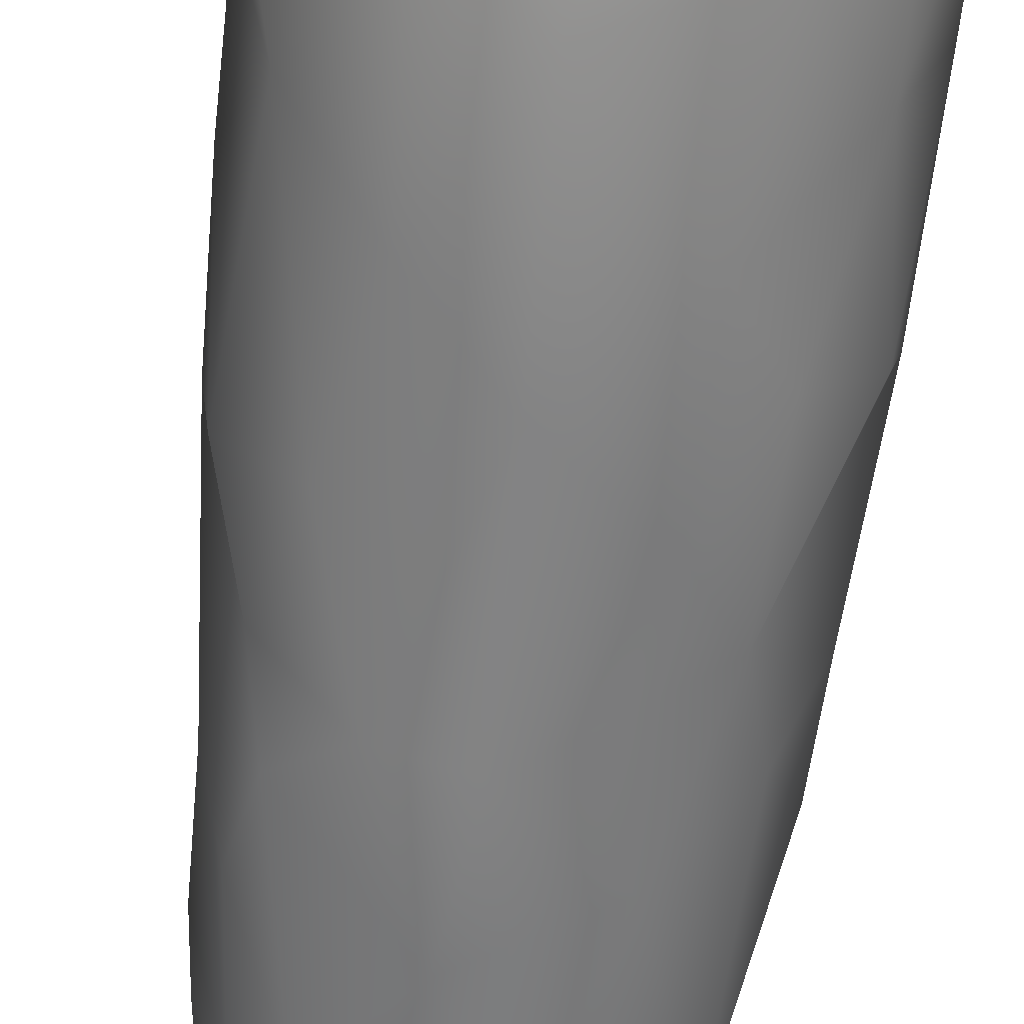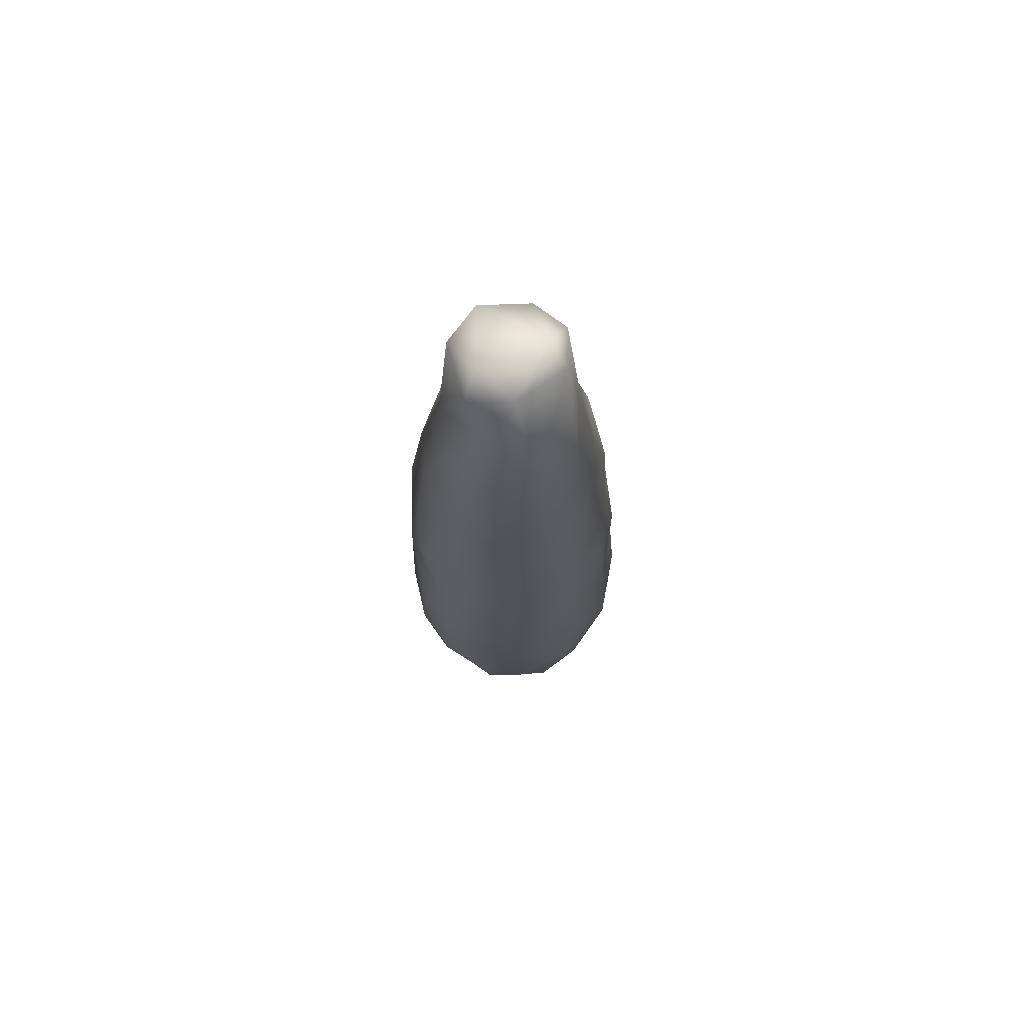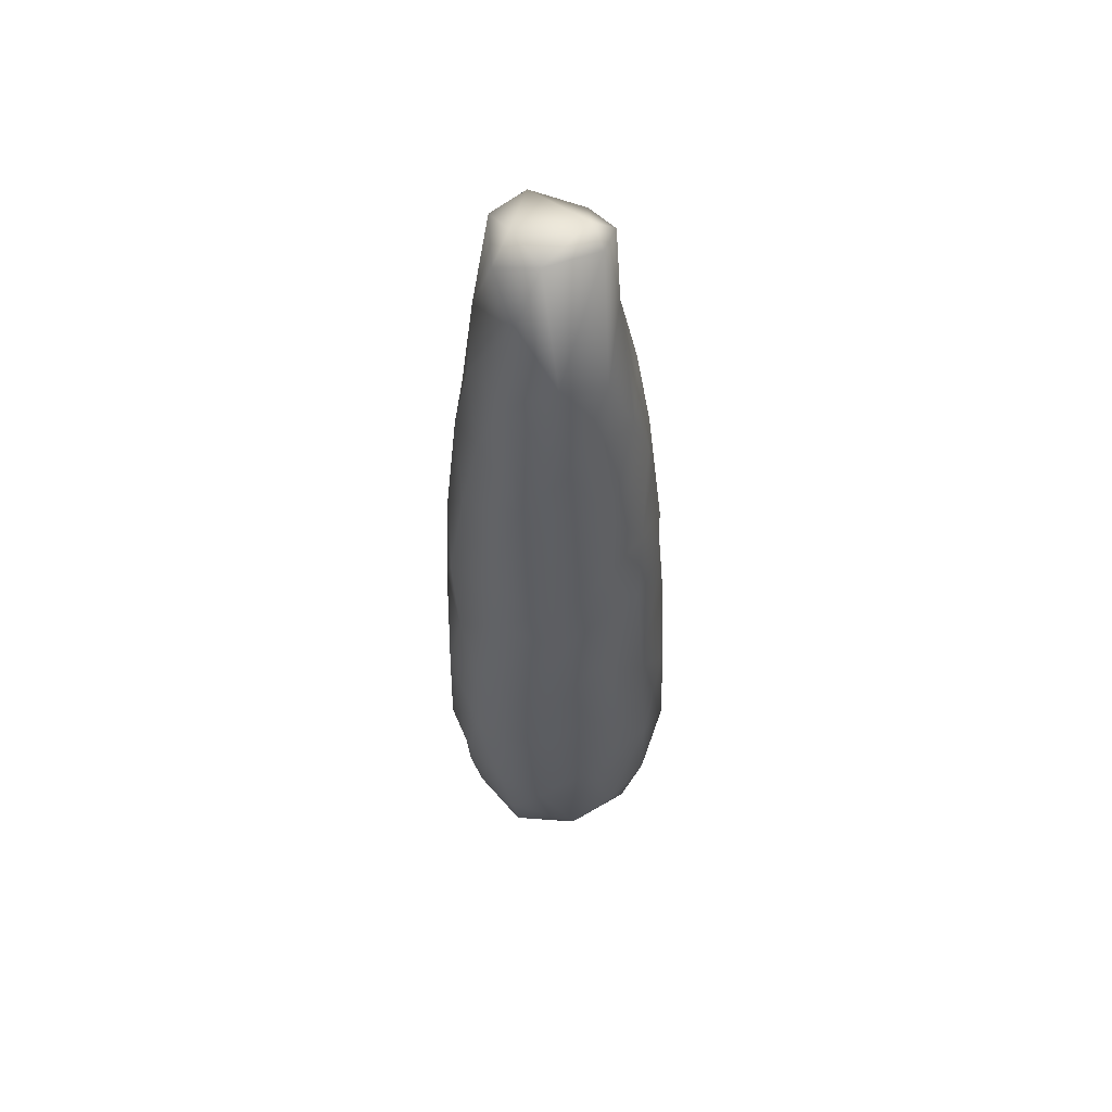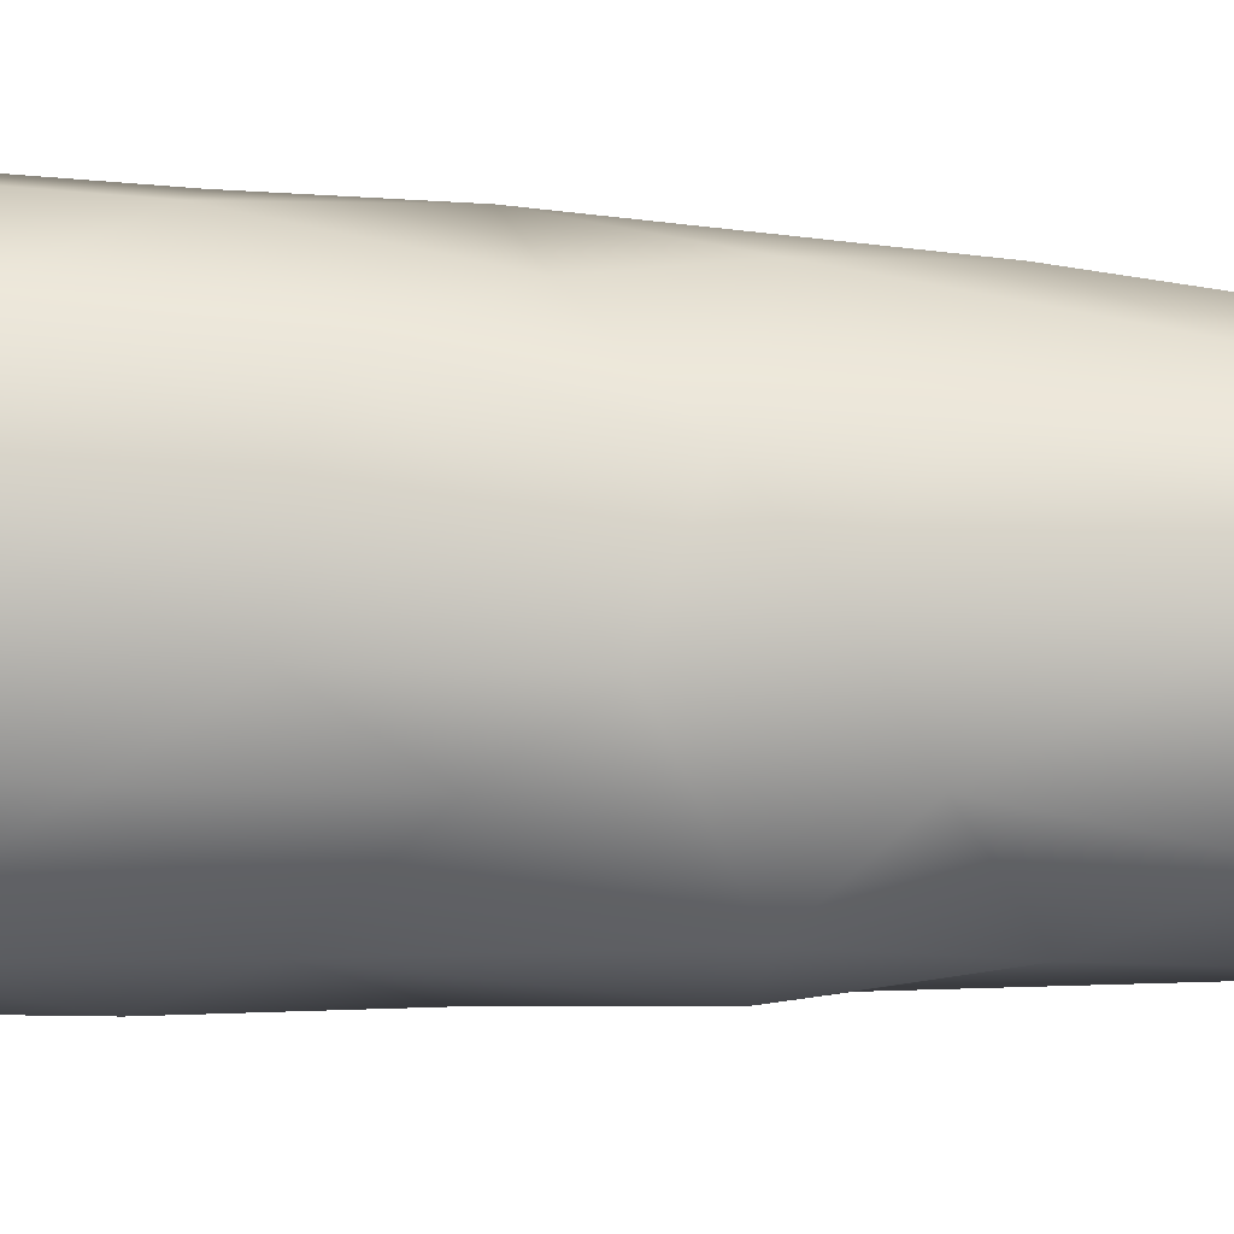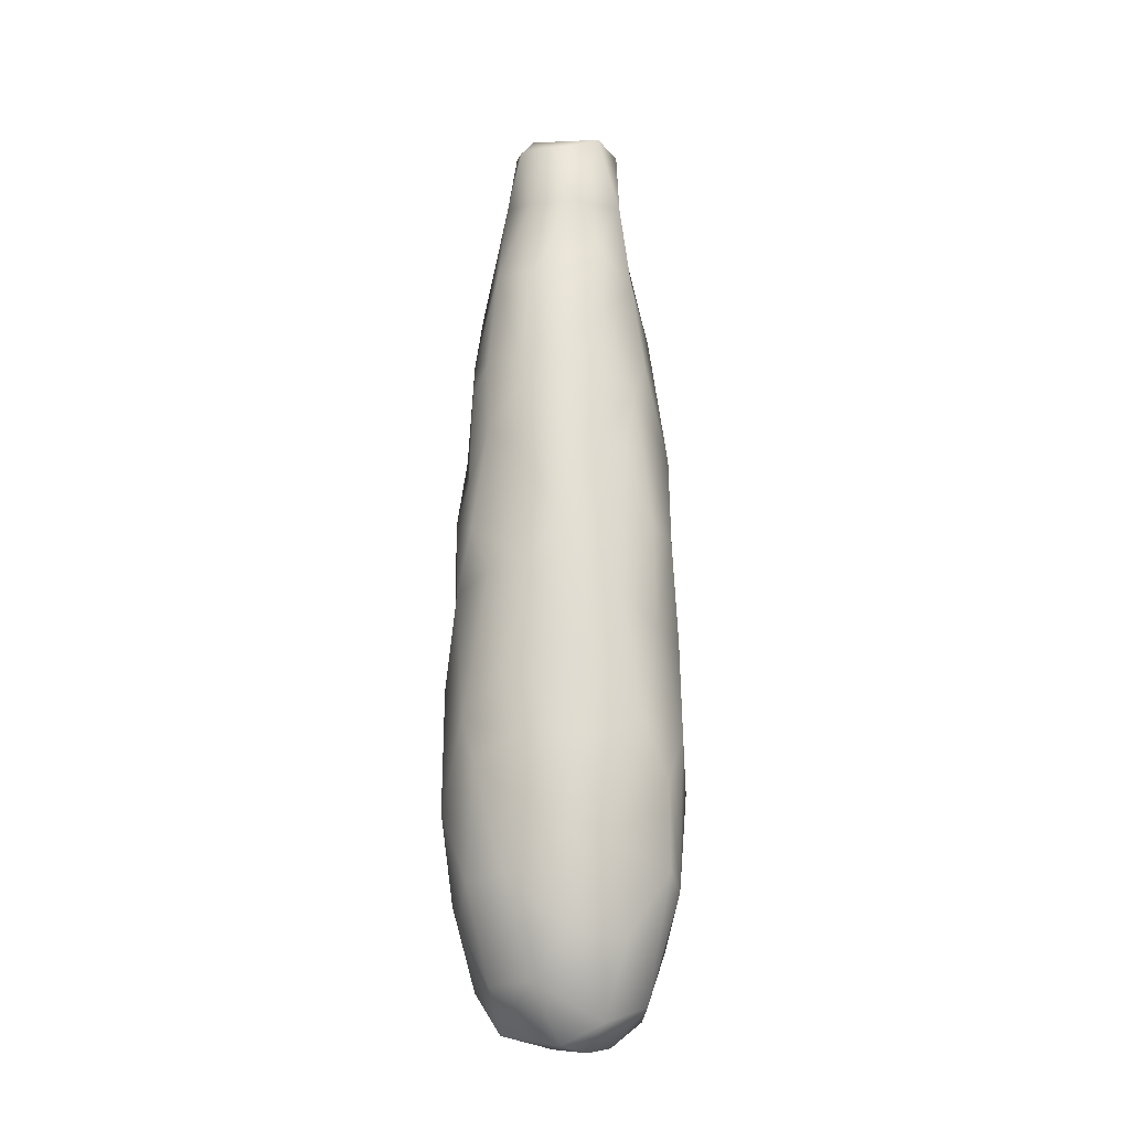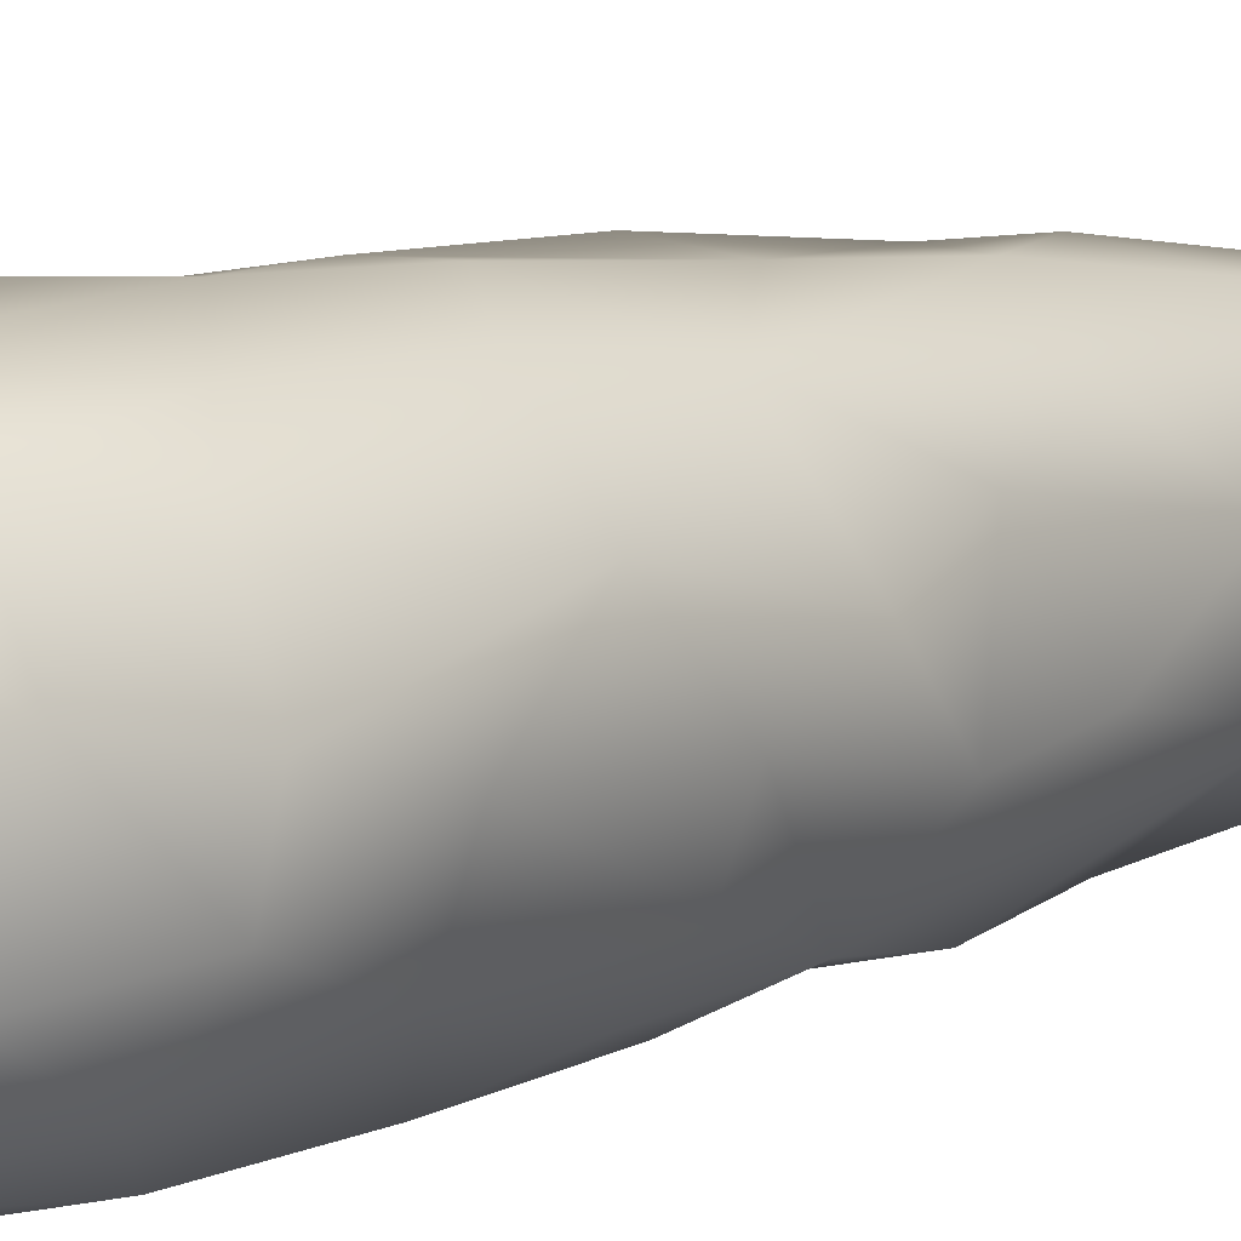
<metadata>
{"format":"obj","ext":"obj","renderer":"f3d","projection":"perspective","resolution":1024,"background":"white","views":[{"elev":-63.5,"azim":171.8,"up":"+Y"},{"elev":70.9,"azim":-57.3,"up":"+Z"},{"elev":52.9,"azim":-44.6,"up":"+Z"},{"elev":-40.0,"azim":-93.9,"up":"+Y"},{"elev":-16.7,"azim":114.4,"up":"+Z"},{"elev":11.1,"azim":-139.6,"up":"+Y"}]}
</metadata>
<code>
v -0.003748 -0.001642 0.005853
v -0.02722 -0.001856 0.01754
v -0.002234 -0.03338 0.1201
v 0.03011 0.002116 0.08897
v 0.002548 0.01155 0.004353
v -0.00224 -0.03038 0.1829
v -0.004704 -0.03195 0.1592
v -0.03634 -0.000733 0.2263
v 0.000524 -0.01589 0.2653
v -0.02616 0.002617 0.2819
v -0.01865 0.003843 0.2886
v 0.02286 -0.001253 0.1761
v 0.008087 0.003373 0.2787
v -0.01277 -0.01327 0.01124
v -0.02097 -0.02315 0.03423
v -0.009413 -0.02927 0.04346
v -0.03457 -0.007718 0.0424
v -0.03235 -0.01864 0.05968
v -0.02111 -0.02912 0.07339
v -0.03901 -0.006135 0.06664
v -0.02837 -0.02437 0.1181
v -0.00025 -0.03427 0.08245
v -0.01943 -0.03022 0.1045
v -0.03352 -0.01675 0.09108
v -0.03813 -0.01329 0.1194
v -0.04052 -0.001022 0.1226
v -0.01945 -0.02946 0.1337
v -0.02827 -0.02356 0.1466
v -0.03293 -0.01794 0.1622
v -0.03853 -0.00813 0.1527
v -0.02113 -0.02858 0.1719
v -0.03858 -0.005432 0.1721
v -0.03313 -0.01297 0.2061
v -0.02448 -0.0232 0.2222
v -0.01431 -0.02864 0.2003
v -0.003494 -0.02627 0.23
v -0.03291 -0.009256 0.2453
v -0.02448 0.01233 0.2613
v -0.01204 -0.02467 0.249
v -0.02831 -0.007111 0.2688
v -0.02419 -0.01889 0.252
v -0.005523 -0.01565 0.286
v -0.021 -0.009537 0.2866
v -0.003228 -0.008752 0.2894
v -0.02325 0.006143 0.0103
v -0.008168 0.01399 0.006046
v -0.01983 0.01867 0.01368
v -0.03109 0.01187 0.03273
v -0.004135 0.02683 0.01656
v -0.03509 0.0122 0.05045
v -0.02228 0.02514 0.03332
v -0.02539 0.0287 0.05159
v -0.03961 0.007601 0.06981
v -0.0404 0.00125 0.09047
v -0.024 0.03164 0.07852
v -0.008486 0.03529 0.04812
v -0.03417 0.02108 0.07009
v -0.009573 0.03655 0.09349
v -0.02372 0.03064 0.1111
v -0.03763 0.01611 0.1094
v -0.03989 0.007498 0.1394
v -0.01173 0.03495 0.1208
v -0.03604 0.01444 0.1581
v -0.03095 0.02 0.1791
v -0.02768 0.0267 0.1351
v -0.01518 0.03182 0.1527
v -0.01907 0.02963 0.1798
v -0.02958 0.01605 0.2164
v -0.02019 0.02308 0.22
v -0.03629 0.007039 0.1957
v -0.00765 0.02295 0.2343
v -0.03141 0.007635 0.245
v -0.01166 0.01742 0.2638
v -0.01563 0.01474 0.2846
v -0.003002 0.01387 0.2851
v 0.0087 -0.01185 0.009184
v 0.01796 -0.01093 0.02173
v 0.003996 -0.02225 0.02119
v 0.006384 -0.02859 0.04548
v 0.0296 -0.001488 0.05101
v 0.01782 -0.02063 0.03958
v 0.0152 -0.02808 0.07107
v 0.02555 -0.01448 0.04943
v 0.02901 -0.01087 0.08232
v 0.01167 -0.02946 0.1074
v 0.02493 -0.01671 0.09553
v 0.02921 0.00117 0.1106
v 0.01602 -0.02382 0.1346
v 0.02616 -0.008151 0.1378
v 0.02023 -0.01711 0.1537
v 0.007907 -0.02856 0.1588
v 0.01674 -0.02 0.1682
v 0.02734 0.00413 0.1379
v 0.019 -0.01268 0.1837
v 0.004825 -0.02465 0.211
v 0.009635 -0.02255 0.2005
v 0.01563 -0.01478 0.2065
v 0.02001 -0.001979 0.2059
v 0.01474 0.000656 0.2352
v 0.008685 -0.01515 0.238
v 0.007227 -0.004557 0.2619
v 0.006318 -0.008391 0.2807
v 0.01125 0.007675 0.006029
v 0.00884 0.01961 0.01185
v 0.02248 0.003853 0.02242
v 0.02454 0.01611 0.03611
v 0.02961 0.01154 0.06286
v 0.01313 0.02824 0.03374
v -0.000286 0.03576 0.05281
v 0.01048 0.03304 0.09291
v 0.003042 0.03712 0.07725
v 0.02095 0.026 0.06006
v 0.02613 0.01834 0.08755
v 0.02266 0.02038 0.1174
v 0.01434 0.02733 0.1322
v 0.002934 0.03387 0.1223
v 0.02319 0.01334 0.154
v 0.01738 0.01782 0.1752
v 0.001426 0.03262 0.1542
v 0.02161 0.00083 0.1963
v 0.00733 0.02647 0.175
v 0.001795 0.02731 0.1945
v 0.01487 0.01278 0.2115
v -0.006015 0.02766 0.2064
v 0.005603 0.01956 0.2226
v 0.003743 0.0157 0.246
v 0.003948 0.008596 0.2622
f 45 2 14
f 14 1 45
f 15 78 14
f 16 78 15
f 2 15 14
f 14 78 76
f 2 17 15
f 15 19 16
f 17 18 15
f 50 20 17
f 18 17 20
f 22 16 19
f 19 15 18
f 22 79 16
f 20 50 53
f 20 24 18
f 19 18 24
f 23 19 24
f 24 21 23
f 22 19 23
f 3 22 23
f 24 20 54
f 20 53 54
f 21 24 25
f 24 54 25
f 85 22 3
f 3 23 27
f 23 21 27
f 26 25 54
f 28 27 21
f 3 27 7
f 28 7 27
f 21 25 28
f 26 28 25
f 26 30 28
f 29 28 30
f 61 30 26
f 31 28 29
f 28 31 7
f 32 29 30
f 35 31 33
f 6 7 31
f 35 6 31
f 31 29 33
f 33 29 32
f 70 33 32
f 35 33 34
f 35 36 95
f 36 35 34
f 8 33 70
f 39 34 41
f 36 34 39
f 34 33 37
f 8 37 33
f 41 34 37
f 41 37 40
f 37 8 72
f 37 72 40
f 40 72 38
f 40 38 10
f 41 43 42
f 41 40 43
f 41 42 39
f 42 9 39
f 40 10 43
f 43 44 42
f 44 43 11
f 10 11 43
f 45 1 46
f 46 1 5
f 46 47 45
f 47 46 49
f 48 17 2
f 45 48 2
f 47 48 45
f 47 49 51
f 48 47 51
f 51 49 56
f 50 17 48
f 50 48 51
f 50 51 52
f 53 50 52
f 52 51 56
f 56 49 109
f 57 53 52
f 55 57 52
f 56 55 52
f 58 55 56
f 58 56 111
f 53 57 60
f 54 53 60
f 57 55 59
f 58 59 55
f 58 111 110
f 58 110 116
f 26 54 60
f 60 61 26
f 65 60 59
f 65 61 60
f 60 57 59
f 58 116 62
f 59 58 62
f 65 59 62
f 61 65 63
f 65 62 66
f 62 116 66
f 63 65 64
f 61 63 30
f 32 30 63
f 65 66 67
f 122 67 66
f 66 119 122
f 32 63 70
f 63 64 70
f 67 64 65
f 124 67 122
f 70 64 68
f 68 64 69
f 69 64 67
f 124 69 67
f 68 8 70
f 68 72 8
f 71 69 124
f 72 68 69
f 72 69 38
f 38 69 71
f 38 71 73
f 73 71 126
f 74 10 38
f 38 73 74
f 74 73 75
f 10 74 11
f 75 44 11
f 75 11 74
f 14 76 1
f 1 76 5
f 103 5 76
f 105 103 76
f 81 78 79
f 77 76 78
f 78 81 77
f 105 76 77
f 77 83 105
f 80 105 83
f 79 78 16
f 82 81 79
f 77 81 83
f 83 84 80
f 22 82 79
f 83 81 82
f 84 83 82
f 107 80 84
f 84 82 86
f 82 22 85
f 86 82 85
f 107 84 4
f 4 84 86
f 4 86 87
f 85 88 86
f 89 87 86
f 89 86 88
f 93 87 89
f 91 3 7
f 88 3 91
f 88 85 3
f 91 90 88
f 89 88 90
f 91 92 90
f 92 94 90
f 89 90 93
f 94 12 90
f 12 93 90
f 91 7 6
f 92 91 6
f 96 92 6
f 96 94 92
f 96 97 94
f 120 12 94
f 120 94 97
f 35 95 6
f 96 6 95
f 95 97 96
f 98 120 97
f 97 95 100
f 98 97 100
f 100 95 36
f 99 98 100
f 9 36 39
f 101 100 9
f 101 99 100
f 9 100 36
f 9 102 101
f 102 13 101
f 102 9 42
f 42 44 102
f 102 44 13
f 49 46 5
f 5 104 49
f 5 103 104
f 104 103 105
f 105 106 104
f 104 106 108
f 108 49 104
f 108 109 49
f 106 105 80
f 107 106 80
f 112 106 107
f 106 112 108
f 112 109 108
f 107 113 112
f 111 109 112
f 56 109 111
f 111 112 110
f 113 4 87
f 4 113 107
f 112 113 110
f 114 110 113
f 114 113 87
f 114 115 110
f 116 110 115
f 117 115 114
f 114 87 93
f 117 114 93
f 119 66 116
f 116 115 119
f 118 121 115
f 115 117 118
f 117 93 12
f 121 119 115
f 118 122 121
f 123 122 118
f 12 120 117
f 118 117 120
f 121 122 119
f 120 123 118
f 98 123 120
f 125 124 122
f 123 125 122
f 98 99 123
f 71 124 125
f 126 123 99
f 71 125 126
f 125 123 126
f 127 99 101
f 99 127 126
f 127 73 126
f 127 101 13
f 75 73 127
f 75 127 13
f 75 13 44

</code>
